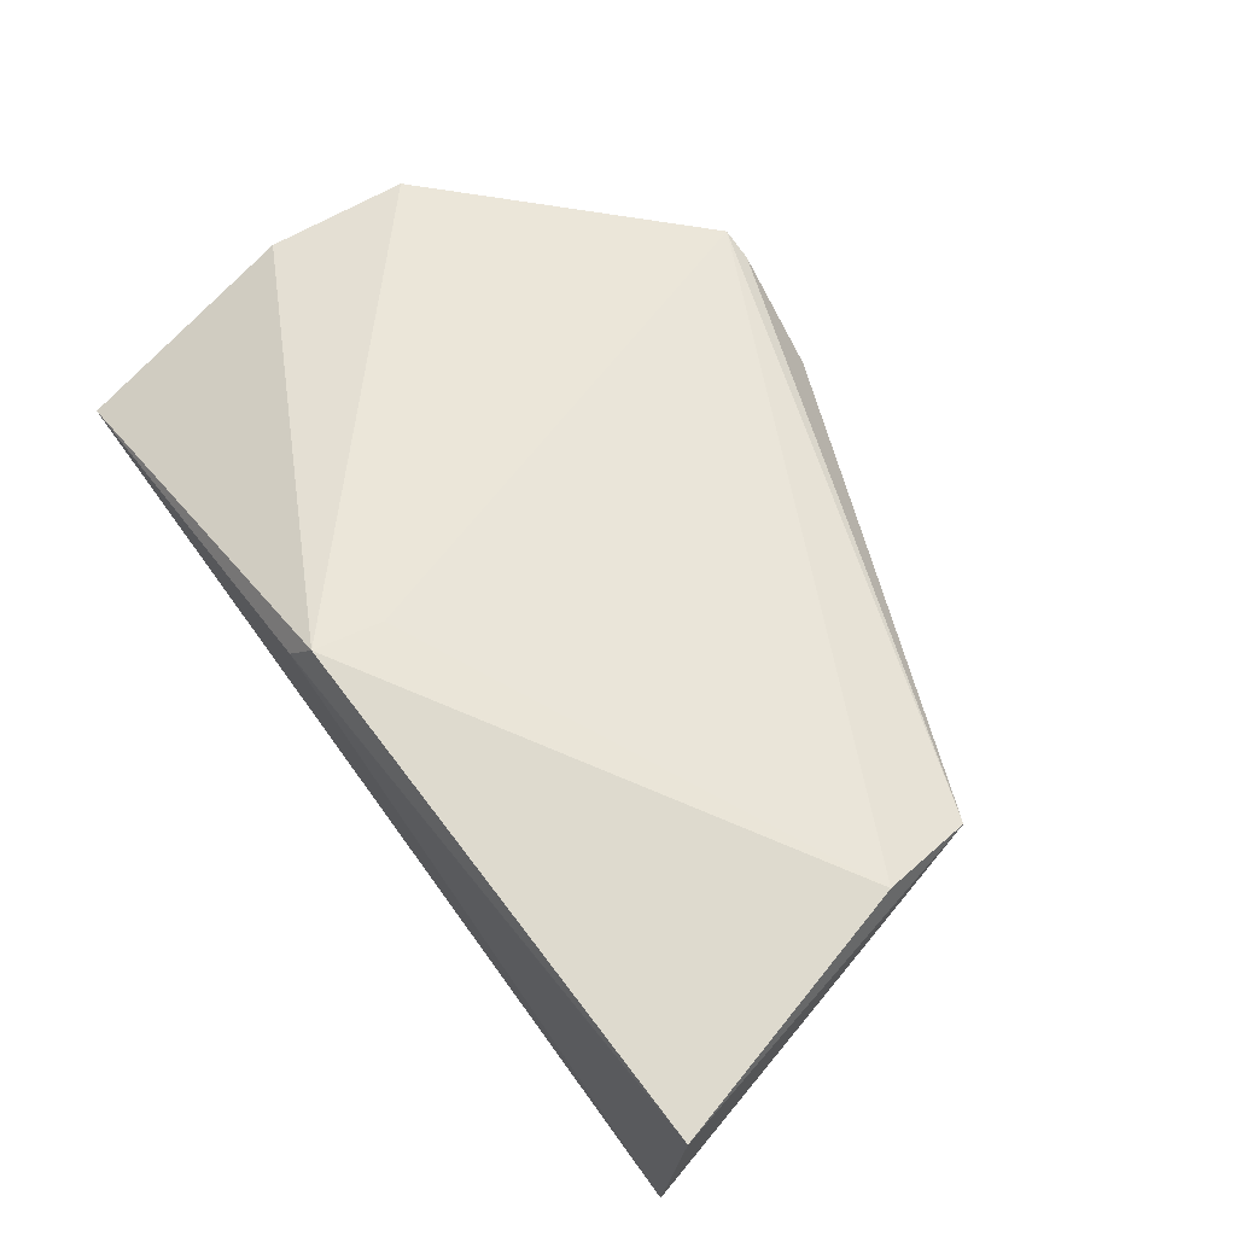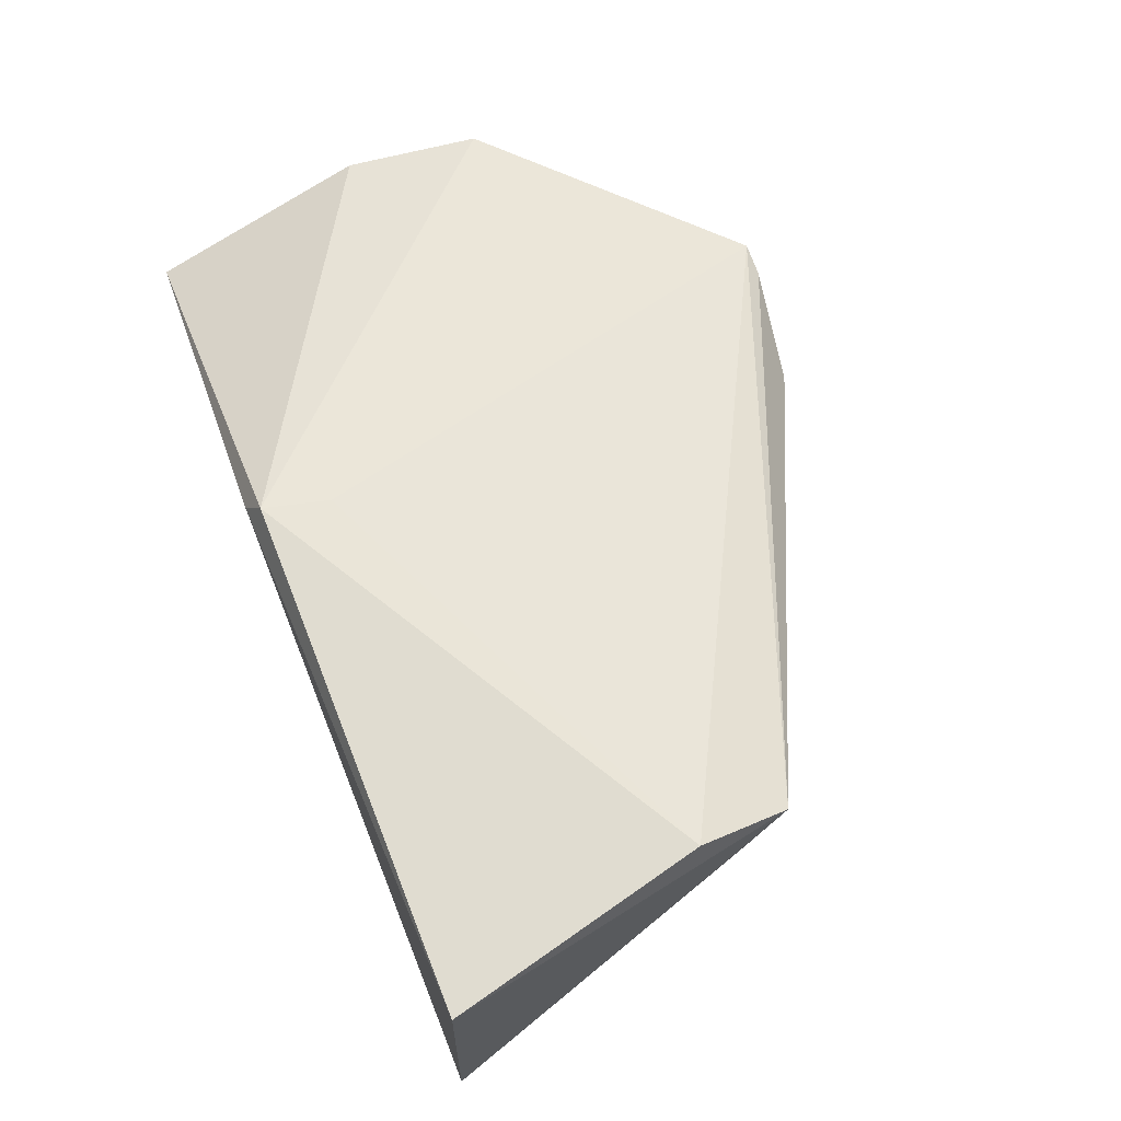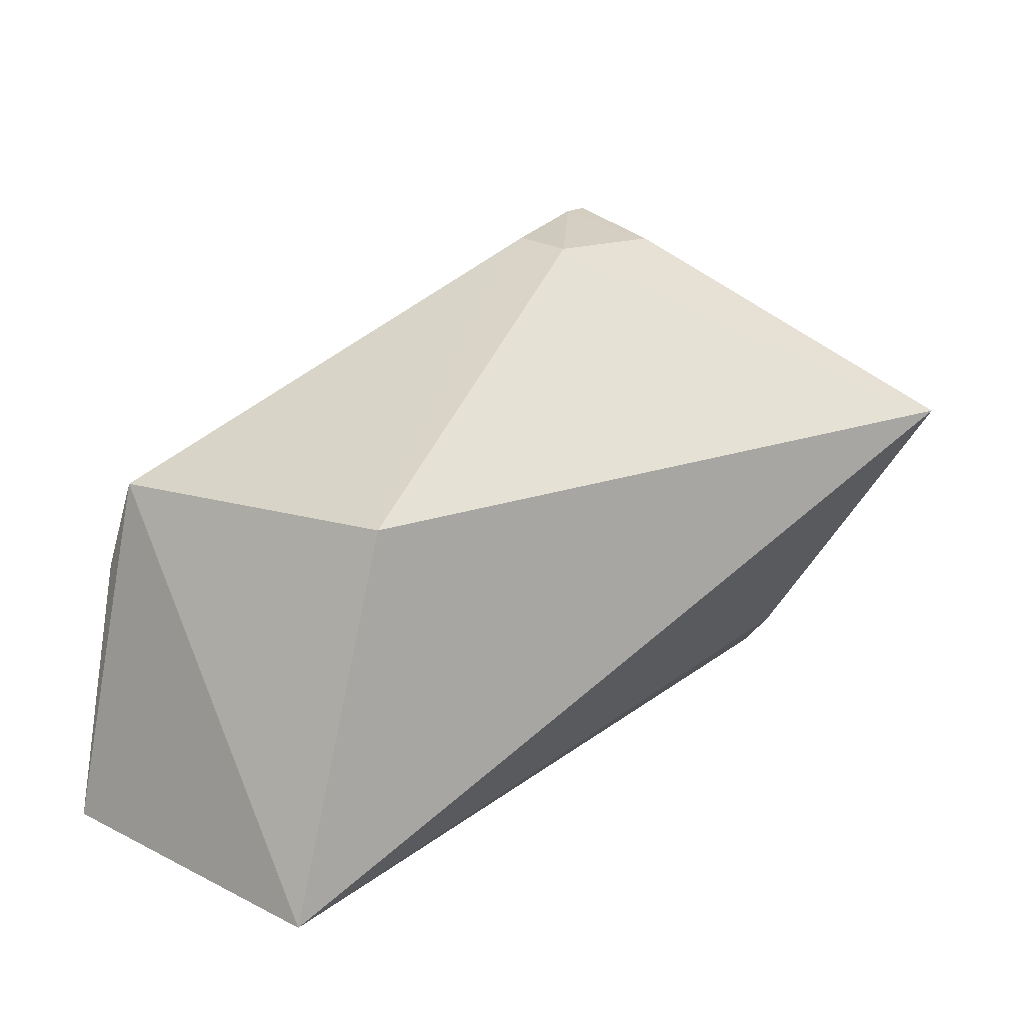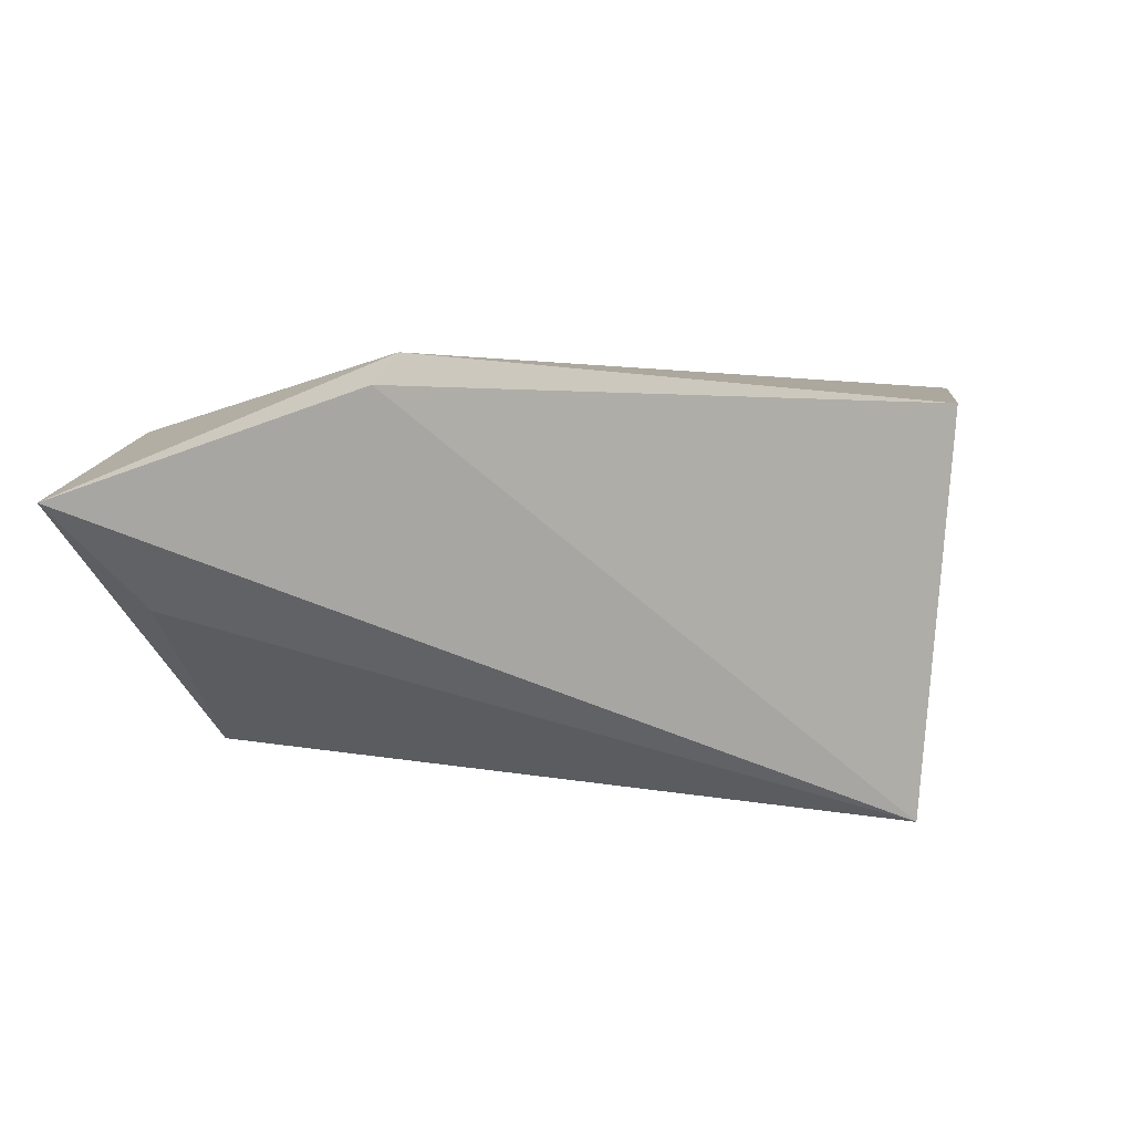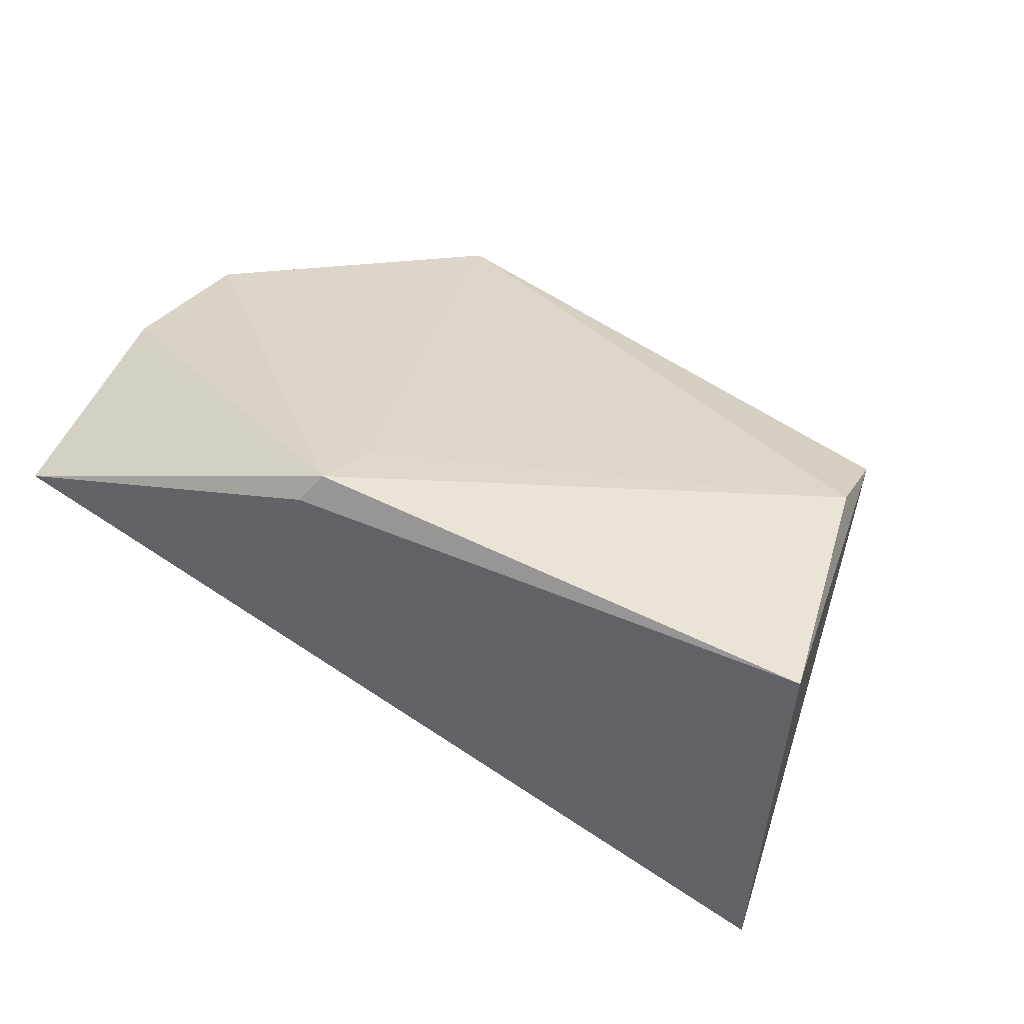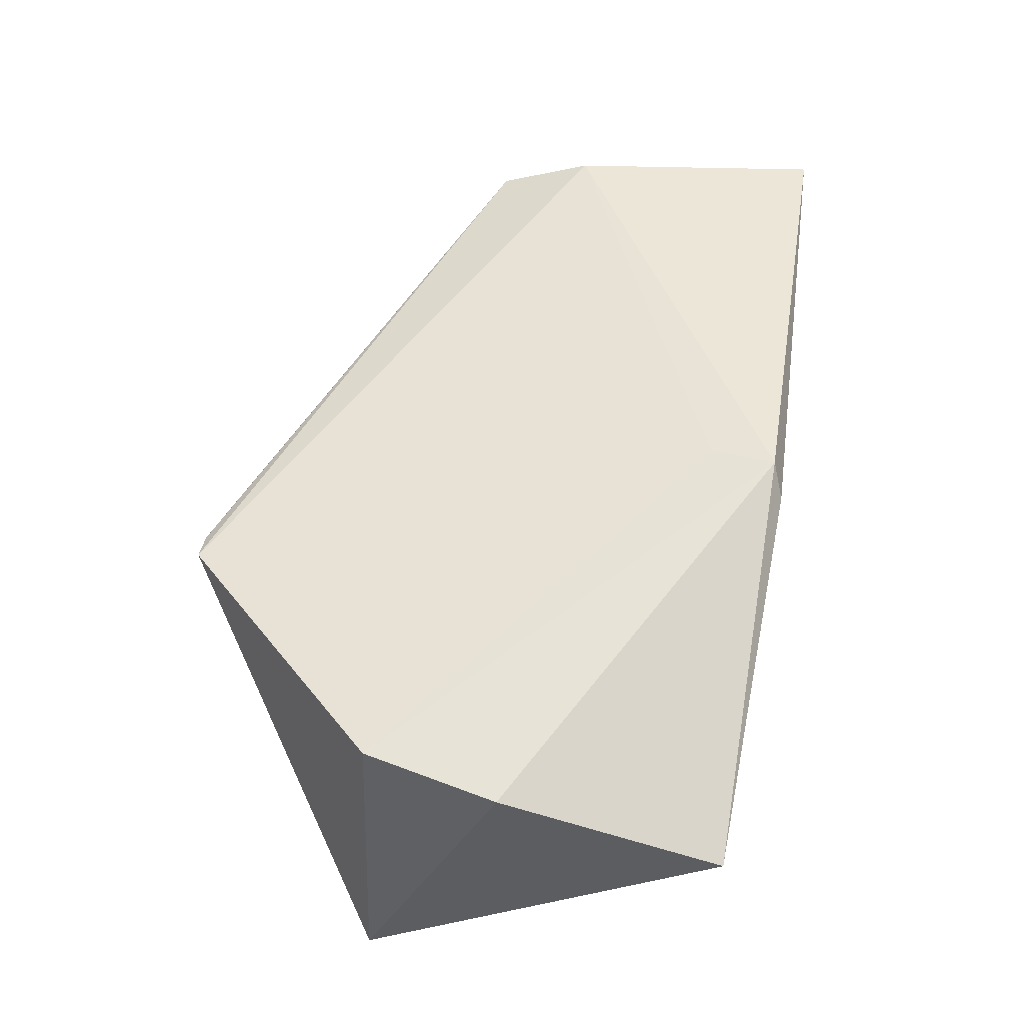
<metadata>
{"format":"obj","ext":"obj","renderer":"f3d","projection":"perspective","resolution":1024,"background":"white","views":[{"elev":64.9,"azim":-127.3,"up":"+Y"},{"elev":62.8,"azim":-111.3,"up":"+Y"},{"elev":18.0,"azim":-39.7,"up":"+Z"},{"elev":2.8,"azim":-158.8,"up":"+Y"},{"elev":36.8,"azim":-150.4,"up":"+Y"},{"elev":51.2,"azim":99.7,"up":"+Y"}]}
</metadata>
<code>
v 0.01155 0.019 0.09186
v 0.02423 0.0008112 0.08037
v 0.02419 0.01566 0.06085
v -0.02462 0.02046 0.06101
v -0.01644 0.002678 0.08082
v 0.002991 0.02323 0.06081
v 0.02339 0.02021 0.07979
v 0.004414 0.01261 0.09107
v -0.02283 0.001414 0.06131
v -0.02131 0.02161 0.07492
v 0.02468 0.01953 0.07263
v 0.002361 0.02283 0.06436
v 0.01169 0.01344 0.09071
v 0.01994 0.009756 0.06516
v 0.004168 0.02162 0.06018
v -0.02066 0.02011 0.07995
v 0.009906 0.0185 0.09191
v 0.004255 0.01622 0.09123
f 7 1 2
f 8 5 2
f 9 2 5
f 10 6 4
f 11 7 2
f 11 2 3
f 11 3 6
f 11 6 7
f 12 7 6
f 12 1 7
f 12 10 1
f 12 6 10
f 13 8 2
f 13 2 1
f 14 9 3
f 14 3 2
f 14 2 9
f 15 6 3
f 15 3 9
f 15 9 4
f 15 4 6
f 16 1 10
f 16 9 5
f 16 10 4
f 16 4 9
f 17 13 1
f 17 8 13
f 17 1 16
f 18 16 5
f 18 5 8
f 18 17 16
f 18 8 17

</code>
